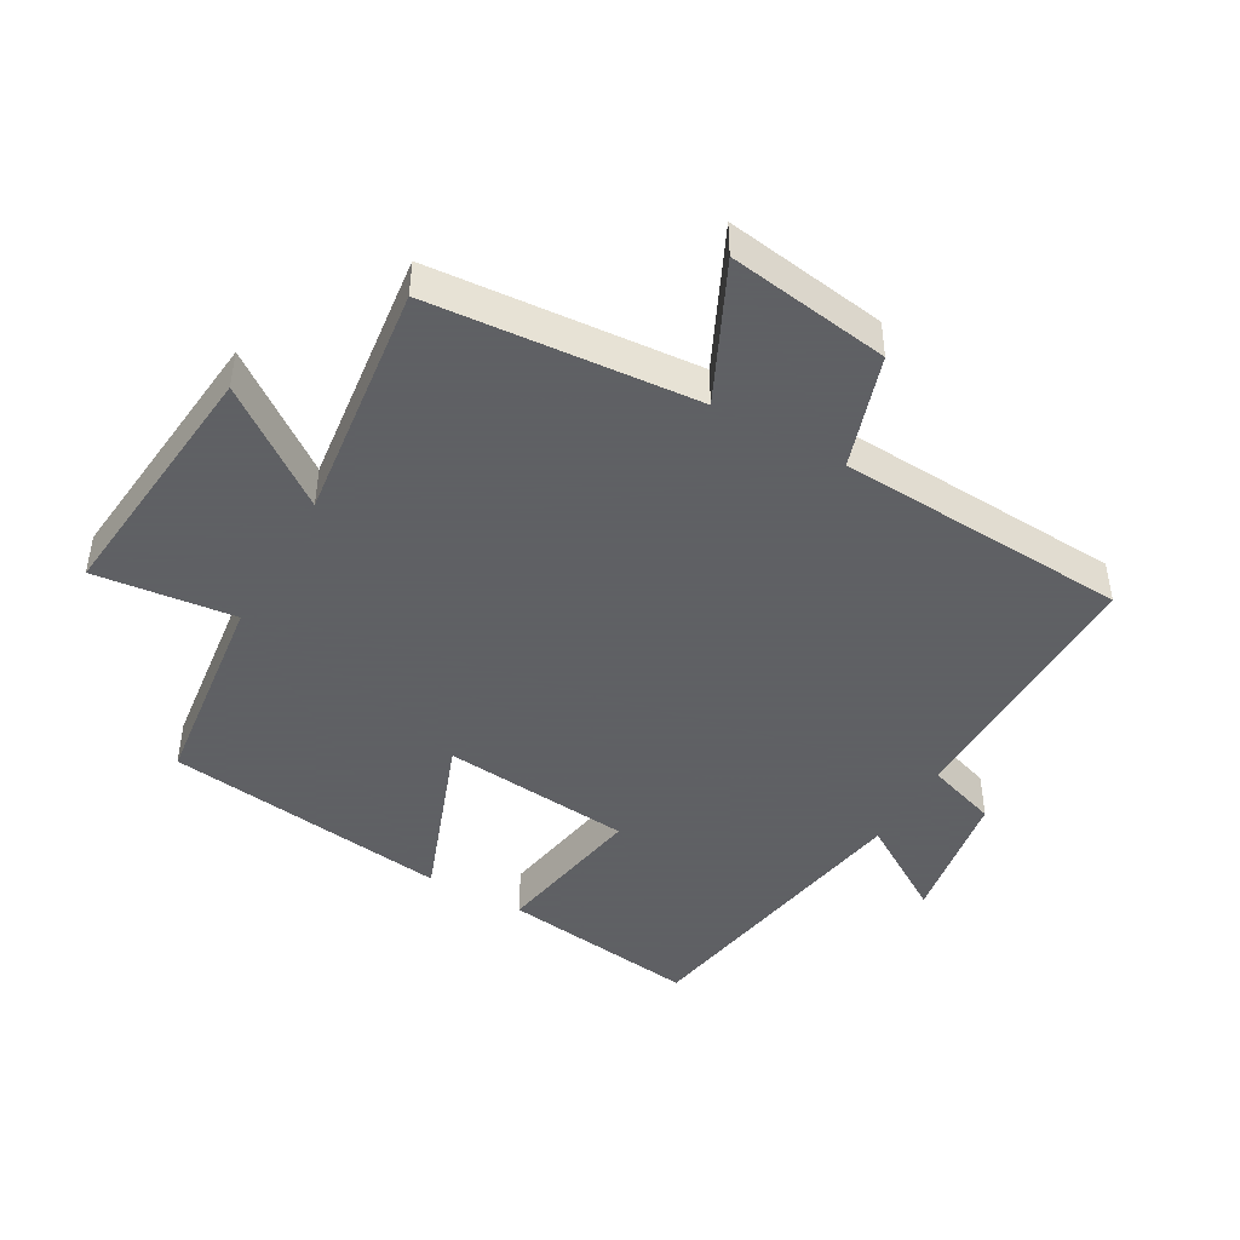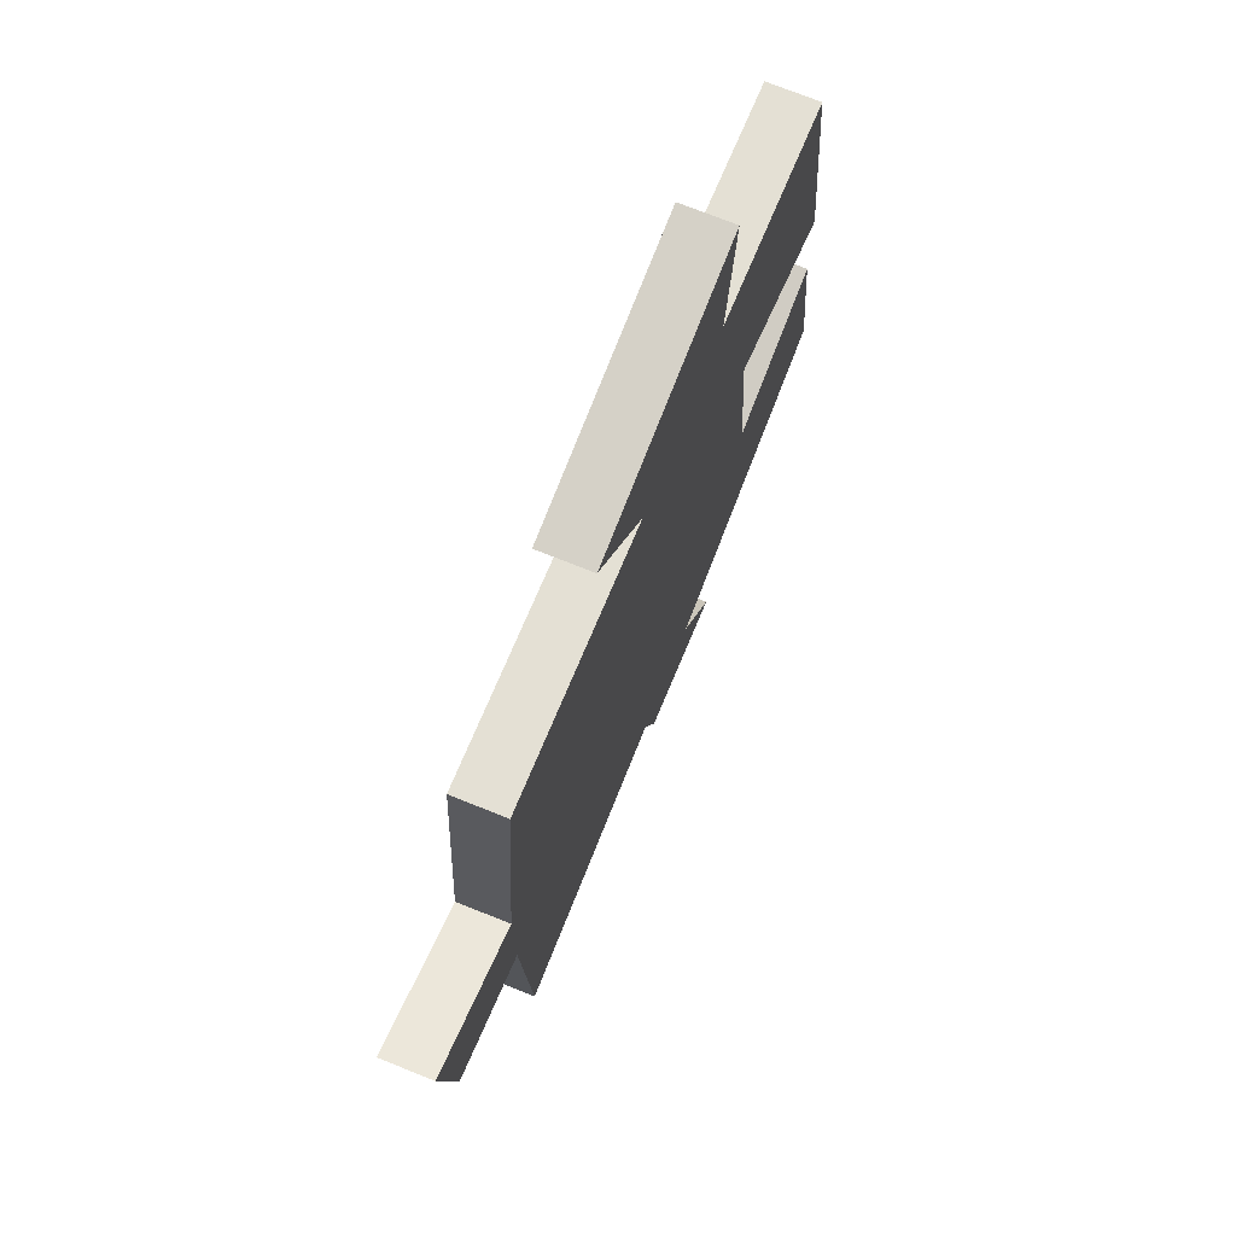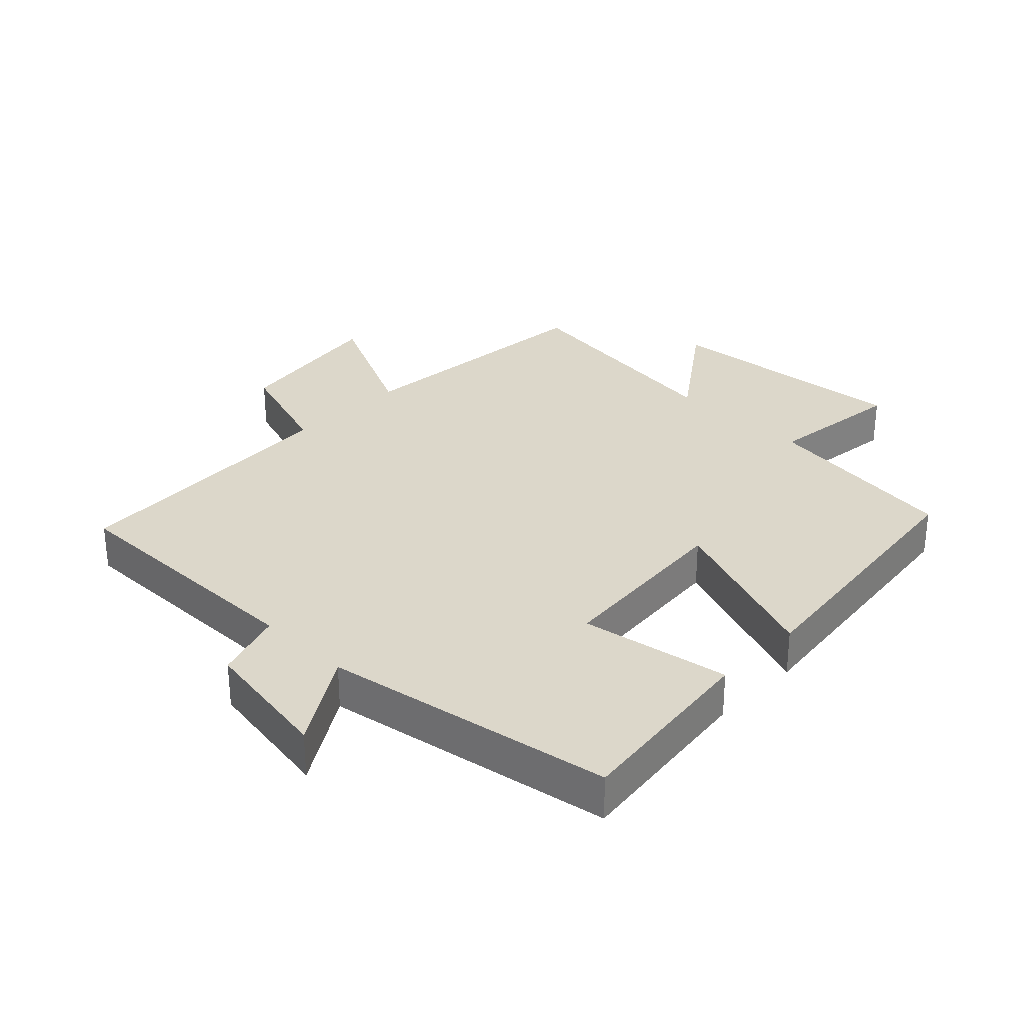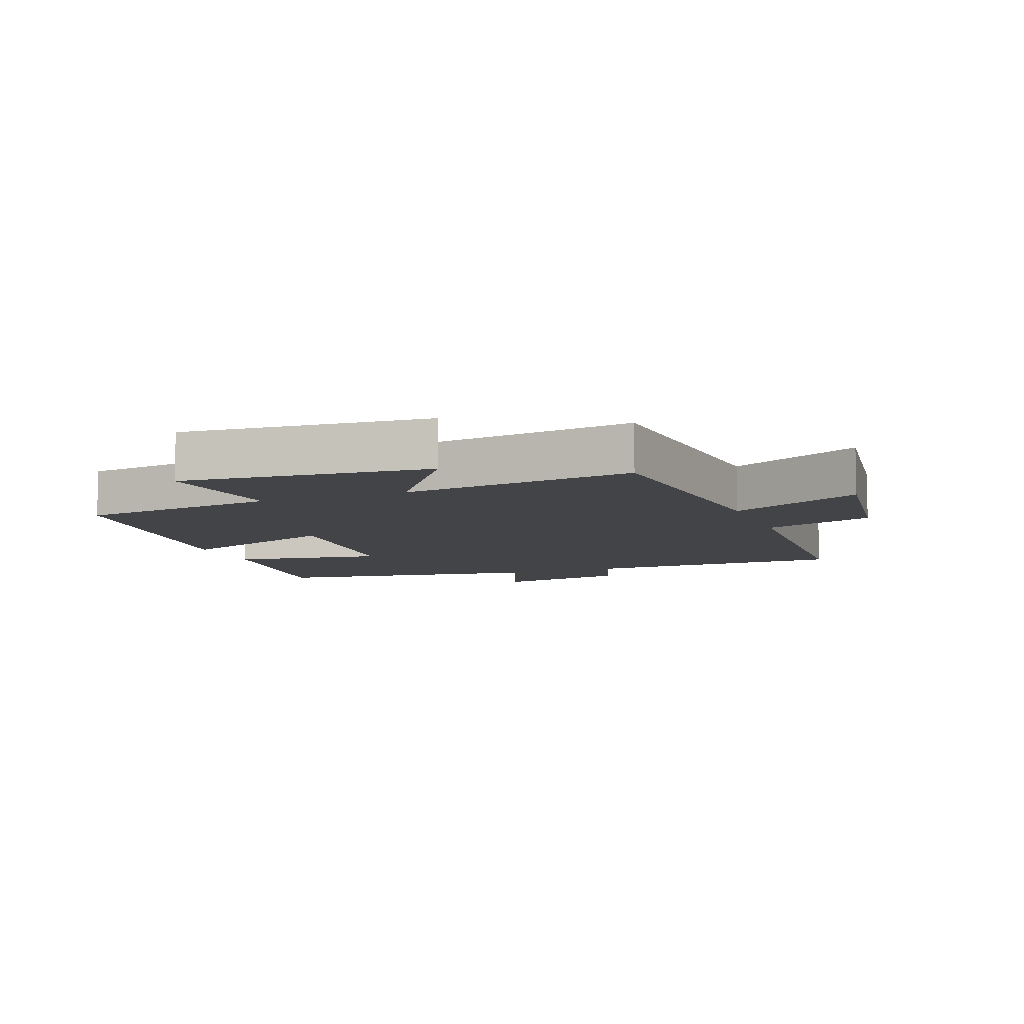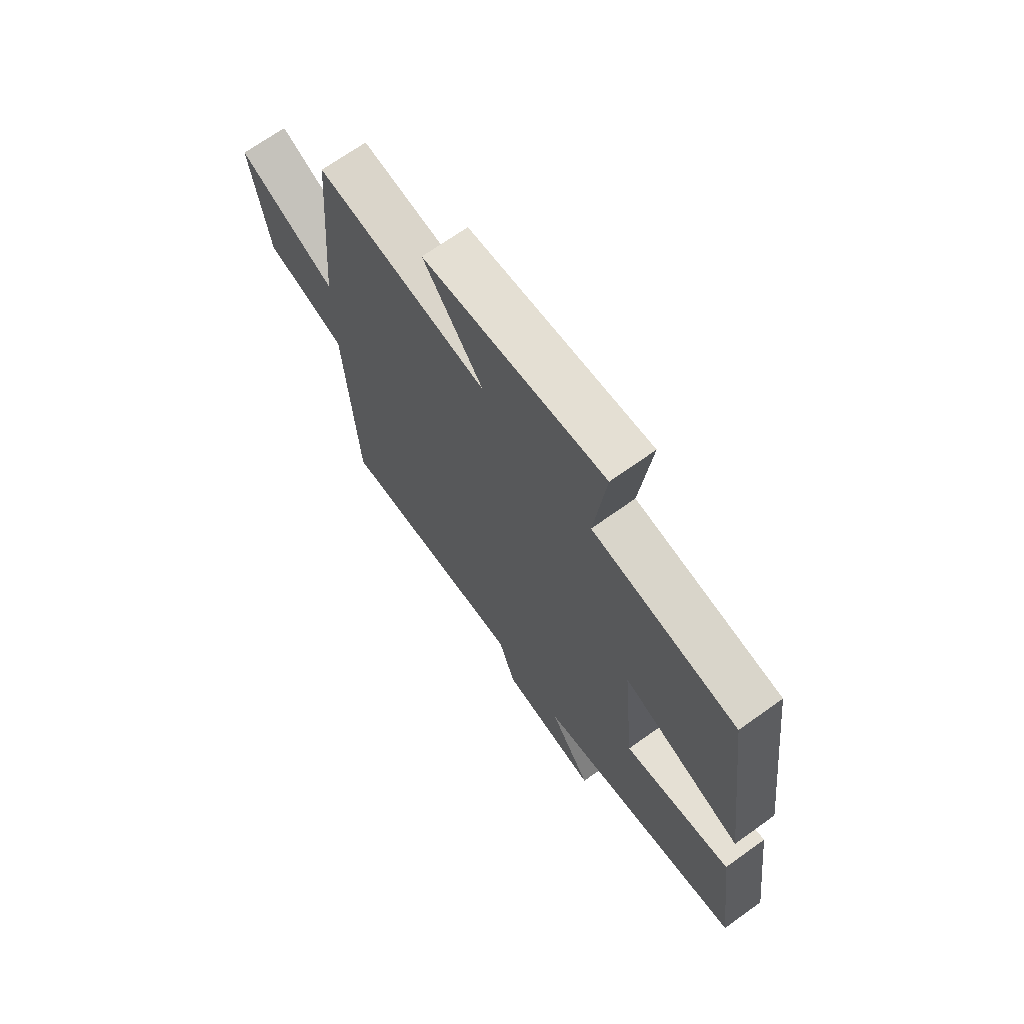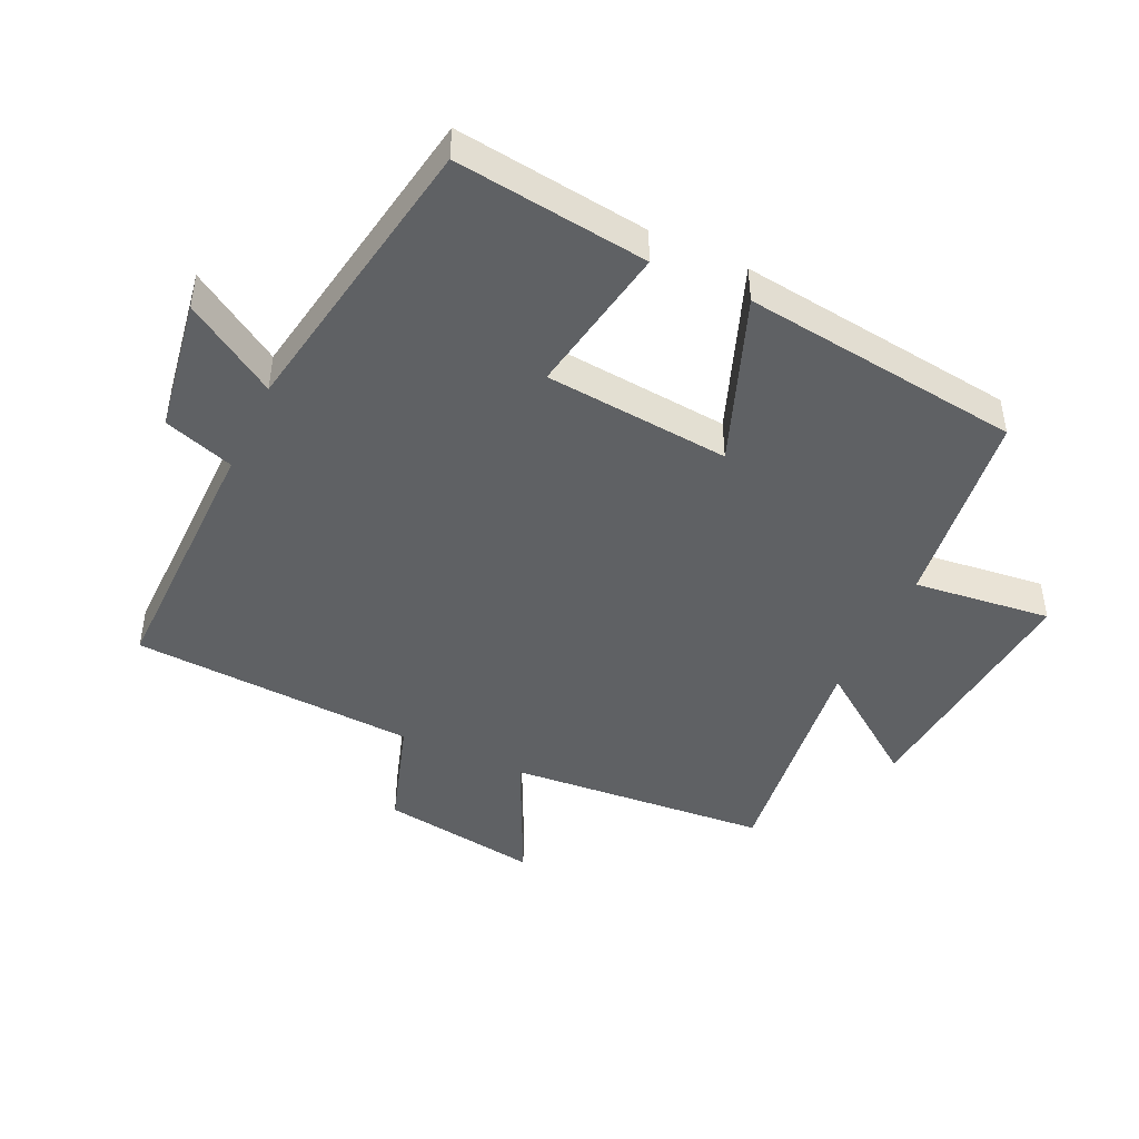
<metadata>
{"format":"obj","ext":"obj","renderer":"f3d","projection":"perspective","resolution":1024,"background":"white","views":[{"elev":-45.3,"azim":60.3,"up":"+Y"},{"elev":73.3,"azim":111.9,"up":"+Z"},{"elev":30.6,"azim":-135.6,"up":"+Y"},{"elev":-8.3,"azim":21.4,"up":"+Y"},{"elev":69.2,"azim":-125.7,"up":"+Z"},{"elev":-45.7,"azim":-115.0,"up":"+Y"}]}
</metadata>
<code>
v -0.446 0.07 0.461
v -0.135 0.07 0.5
v -0.16 0.07 0.713
v 0.228 0.07 0.675
v 0.101 0.07 0.5
v 0.466 0.07 0.545
v 0.5 0.07 0.141
v 0.708 0.07 0.24
v 0.672 0.07 -0.006
v 0.5 0.07 -0.061
v 0.476 0.07 -0.504
v 0.069 0.07 -0.5
v 0.033 0.07 -0.609
v -0.175 0.07 -0.643
v -0.085 0.07 -0.5
v -0.538 0.07 -0.422
v -0.5 0.07 -0.122
v -0.266 0.07 -0.163
v -0.24 0.07 0.125
v -0.5 0.07 0.028
v -0.446 0 0.461
v -0.135 0 0.5
v -0.16 0 0.713
v 0.228 0 0.675
v 0.101 0 0.5
v 0.466 0 0.545
v 0.5 0 0.141
v 0.708 0 0.24
v 0.672 0 -0.006
v 0.5 0 -0.061
v 0.476 0 -0.504
v 0.069 0 -0.5
v 0.033 0 -0.609
v -0.175 0 -0.643
v -0.085 0 -0.5
v -0.538 0 -0.422
v -0.5 0 -0.122
v -0.266 0 -0.163
v -0.24 0 0.125
v -0.5 0 0.028
f 19 20 1 2
f 18 19 2
f 15 16 17 18
f 15 18 2
f 12 13 14 15
f 12 15 2
f 12 2 3
f 11 12 3
f 10 11 3
f 7 8 9 10
f 5 6 7 10
f 5 10 3
f 3 4 5
f 22 21 40 39
f 22 39 38
f 38 37 36 35
f 22 38 35
f 35 34 33 32
f 22 35 32
f 23 22 32
f 23 32 31
f 23 31 30
f 30 29 28 27
f 30 27 26 25
f 23 30 25
f 25 24 23
f 1 21 22 2
f 2 22 23 3
f 3 23 24 4
f 4 24 25 5
f 5 25 26 6
f 6 26 27 7
f 7 27 28 8
f 8 28 29 9
f 9 29 30 10
f 10 30 31 11
f 11 31 32 12
f 12 32 33 13
f 13 33 34 14
f 14 34 35 15
f 15 35 36 16
f 16 36 37 17
f 17 37 38 18
f 18 38 39 19
f 19 39 40 20
f 20 40 21 1

</code>
